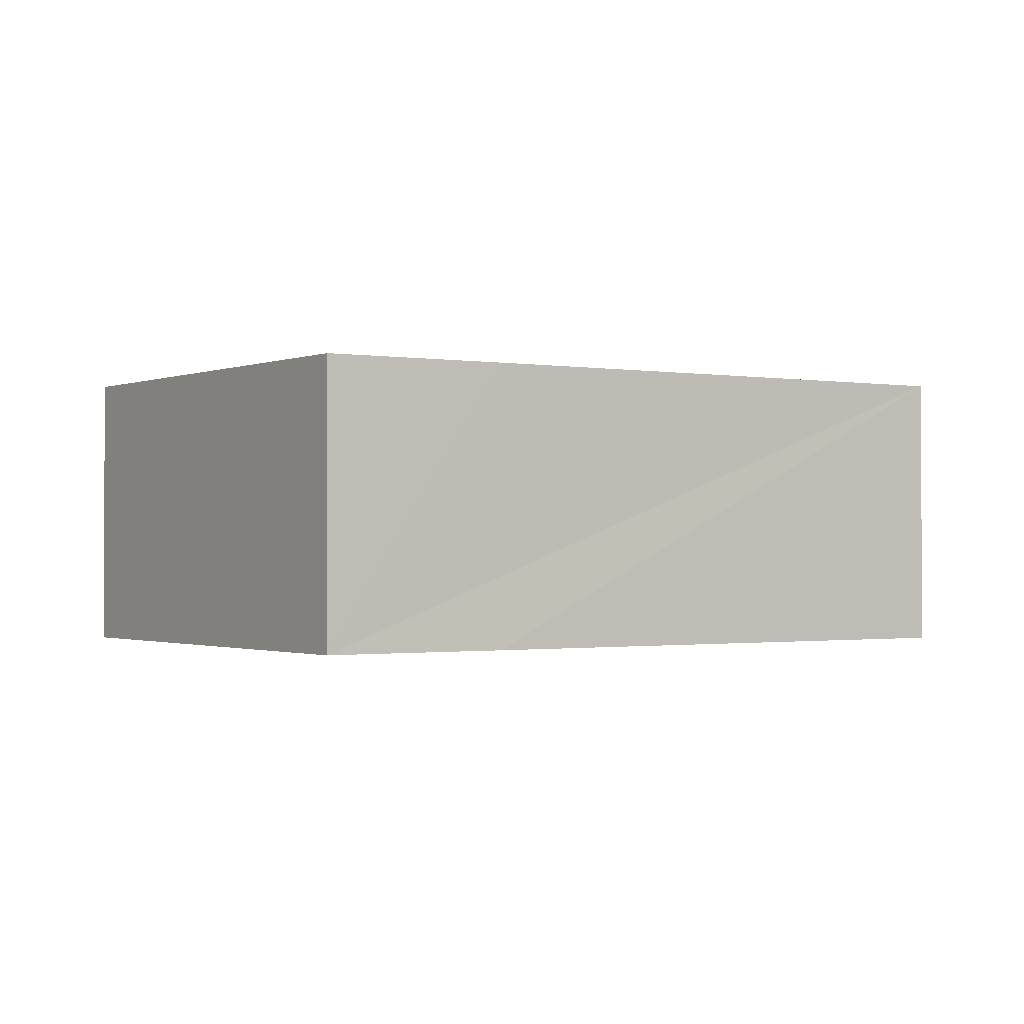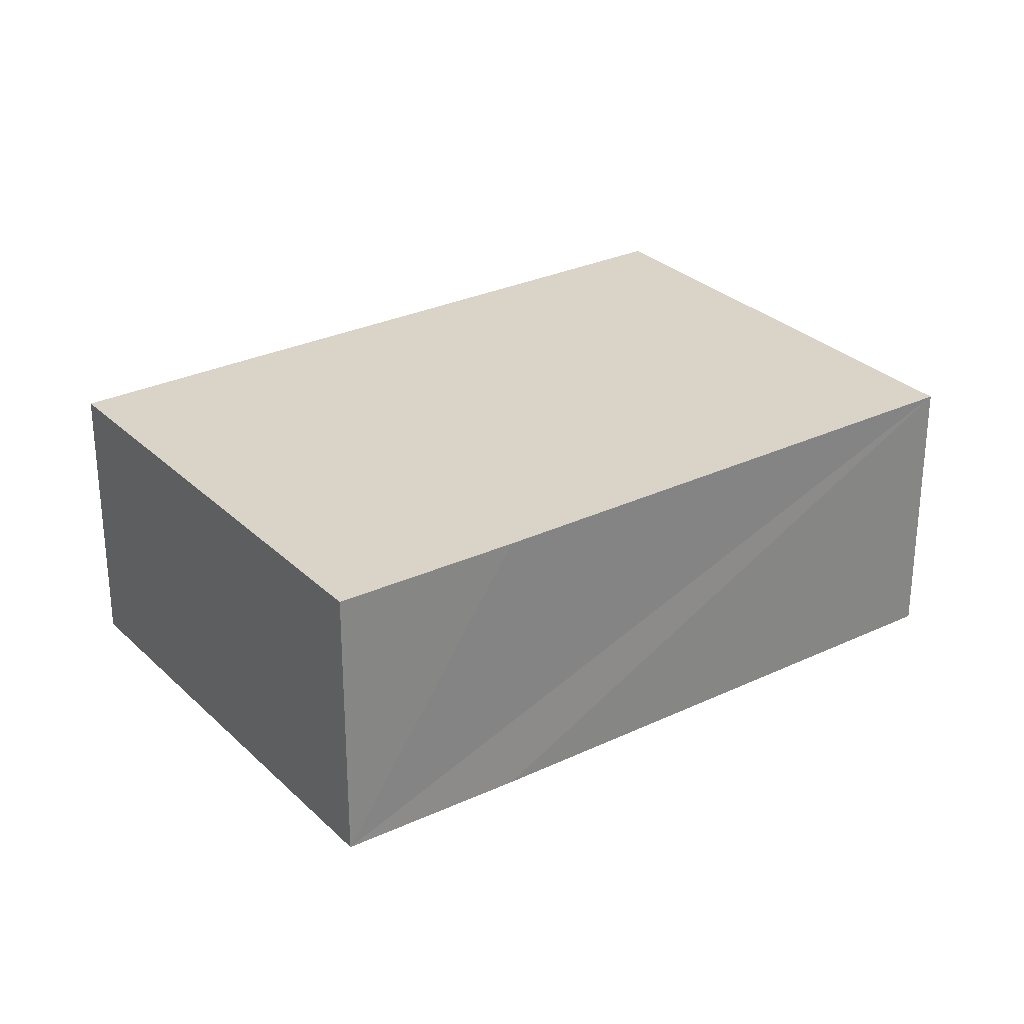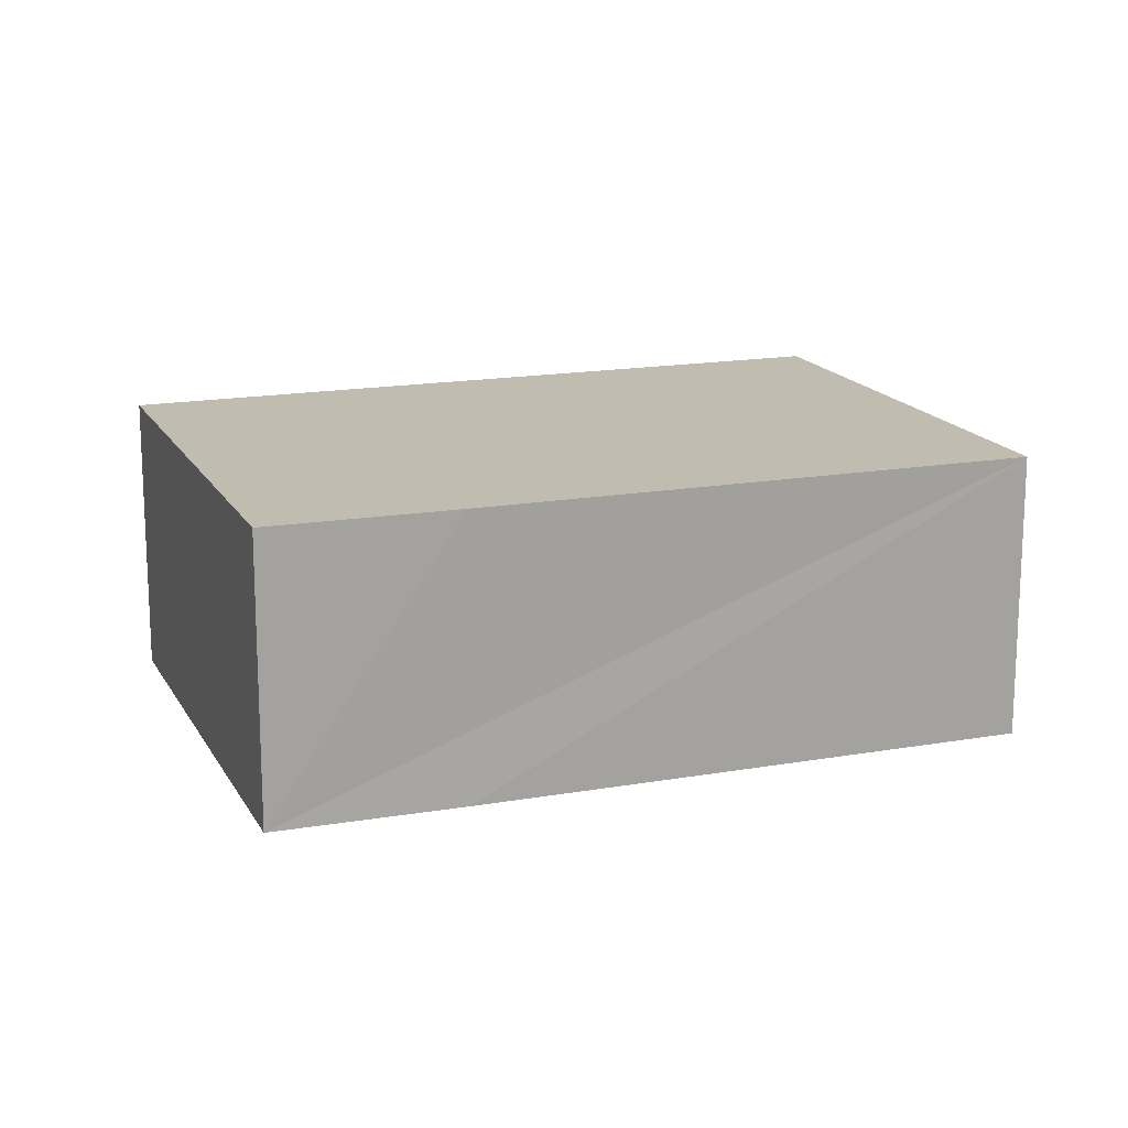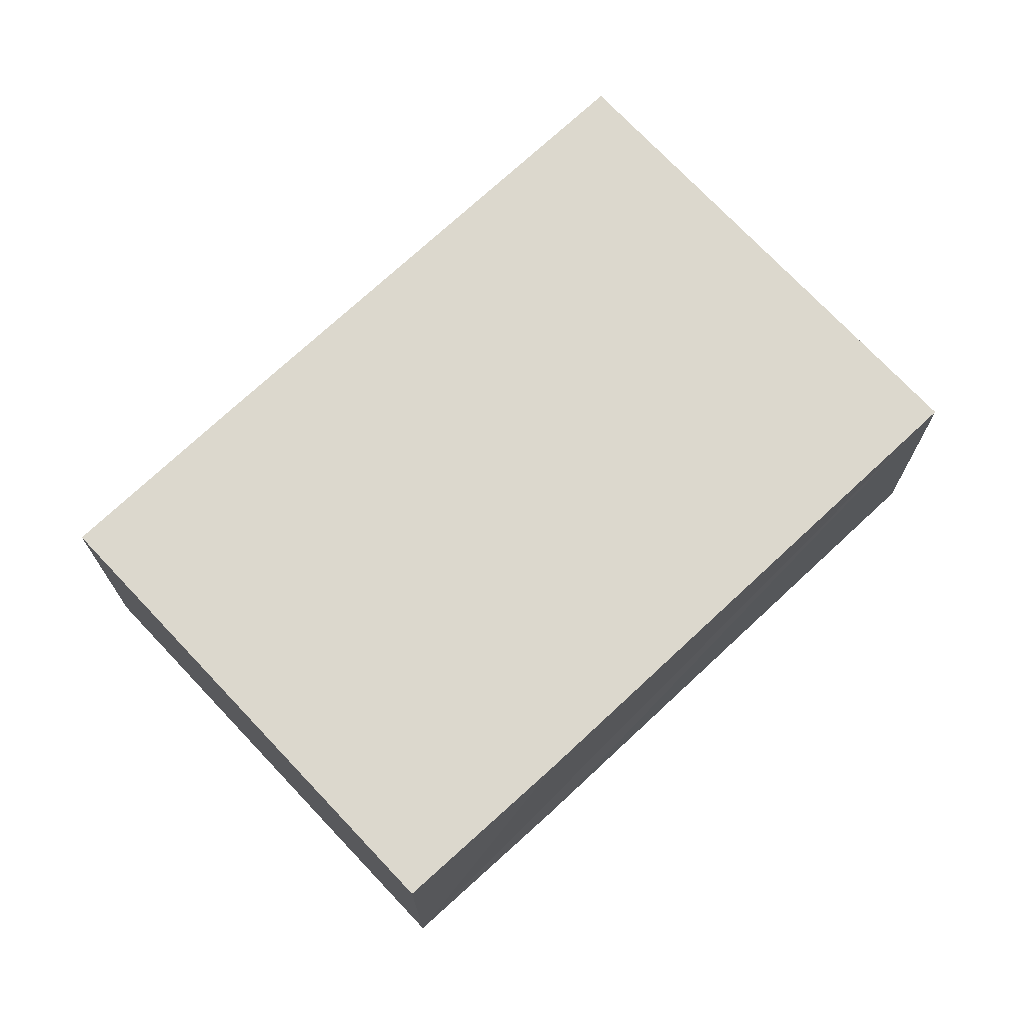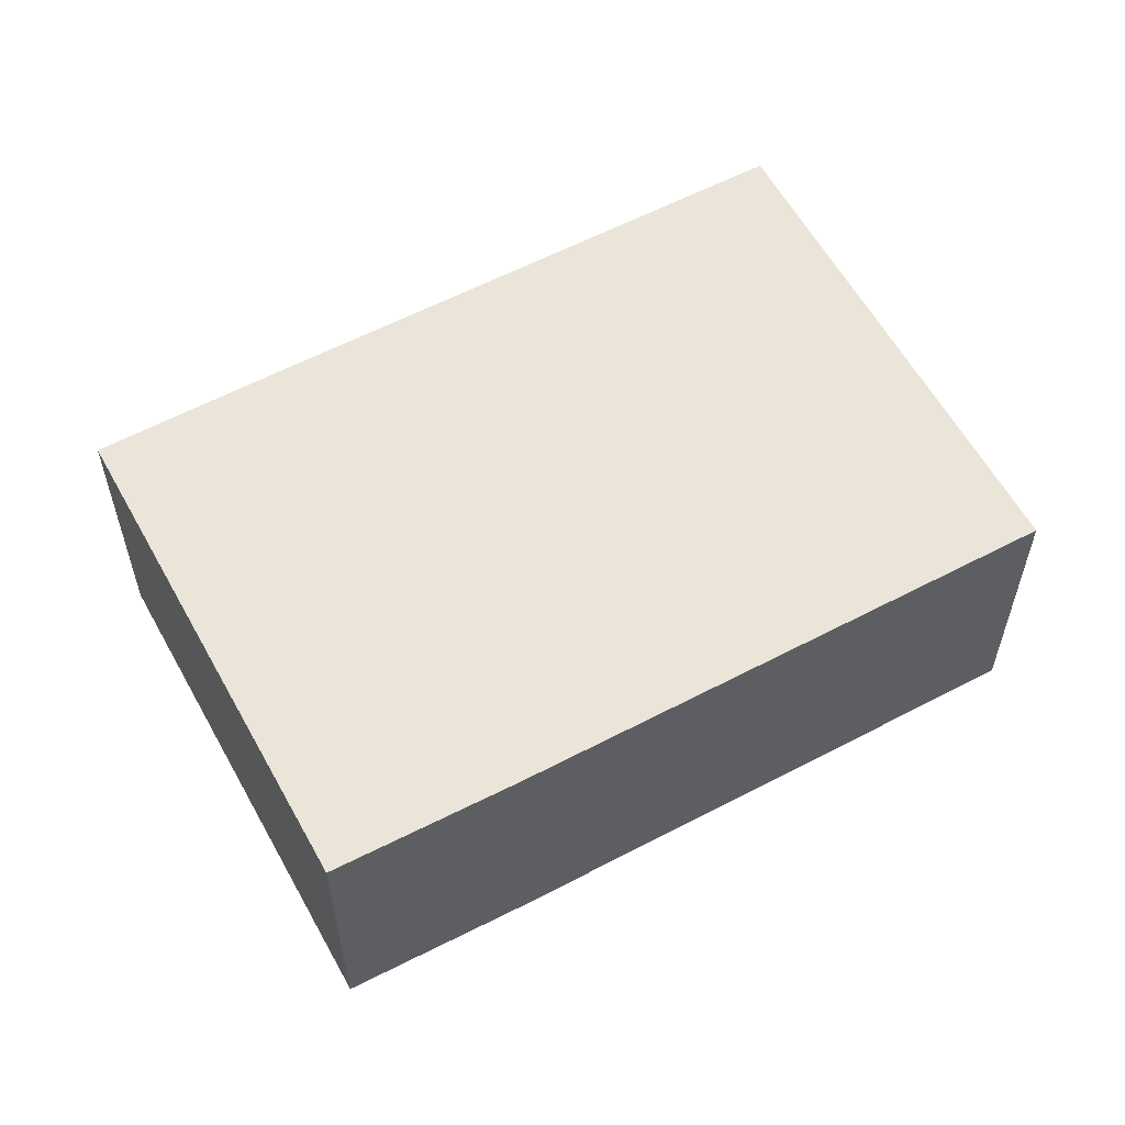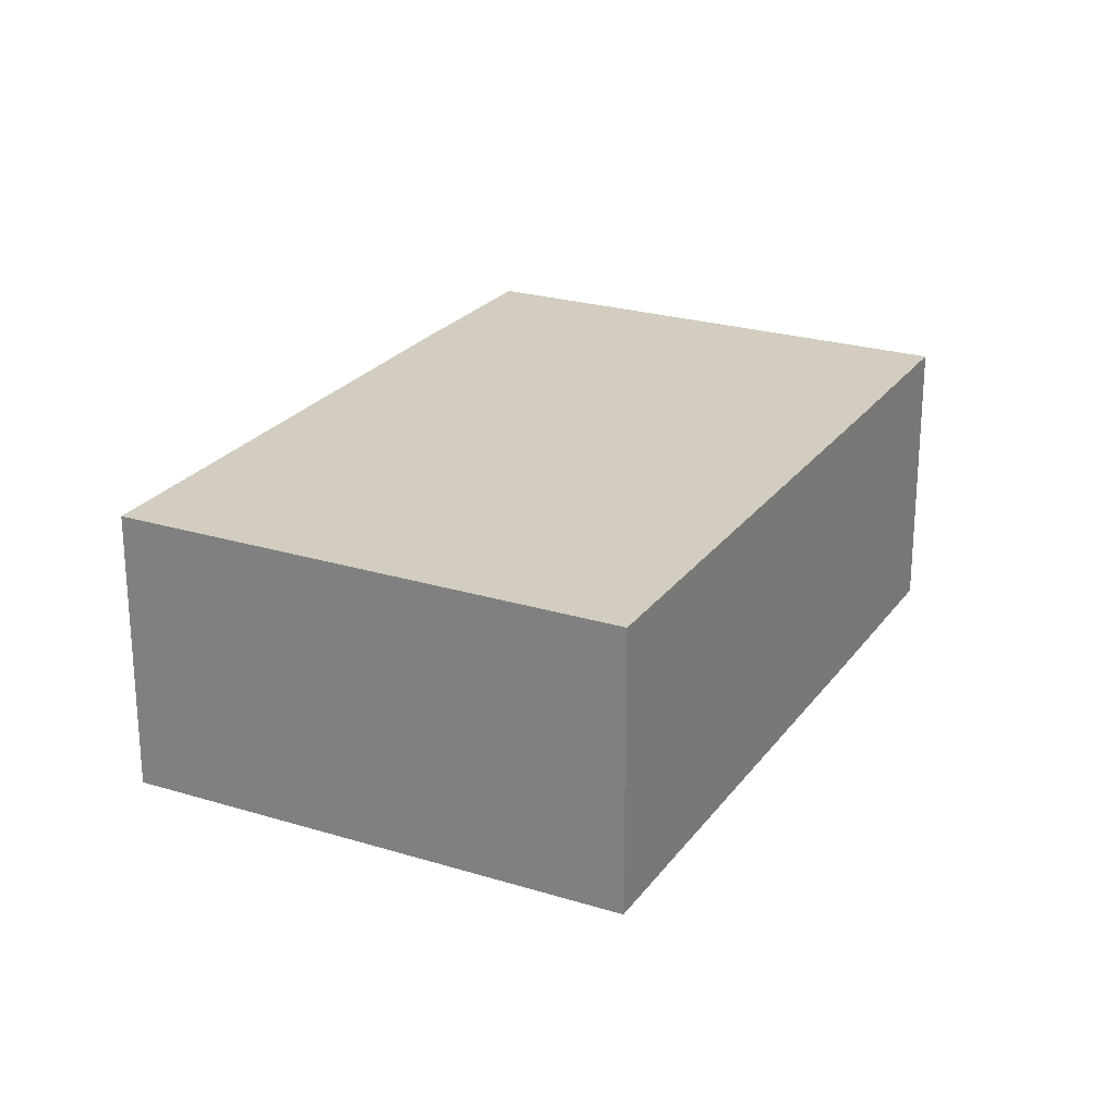
<metadata>
{"format":"obj","ext":"obj","renderer":"f3d","projection":"perspective","resolution":1024,"background":"white","views":[{"elev":-1.0,"azim":-89.6,"up":"+Y"},{"elev":28.8,"azim":-91.4,"up":"+Y"},{"elev":16.3,"azim":-76.0,"up":"+Y"},{"elev":72.4,"azim":-99.1,"up":"+Y"},{"elev":58.9,"azim":-84.5,"up":"+Y"},{"elev":24.3,"azim":61.0,"up":"+Y"}]}
</metadata>
<code>
v  0 6.33 3.876e-16
v  12.05 6.33 -2.824
v  9.538 6.33 -6.503
v  19.08 6.33 7.612
v  9.431 6.33 14.12
v  2.356 6.33 3.618
v  19.08 -4.661e-16 7.612
v  12.05 1.729e-16 -2.824
v  9.538 3.982e-16 -6.503
v  0 0 0
v  2.356 -2.215e-16 3.618
v  9.431 -8.644e-16 14.12
g defaultobject
f 1 2 3
f 2 1 4
f 4 1 5
f 5 1 6
f 7 2 4
f 2 7 8
f 2 8 3
f 3 8 9
f 9 1 3
f 1 9 10
f 10 6 1
f 6 10 5
f 5 10 11
f 5 11 12
f 12 4 5
f 4 12 7
f 8 10 9
f 10 8 7
f 10 7 11
f 11 7 12

</code>
